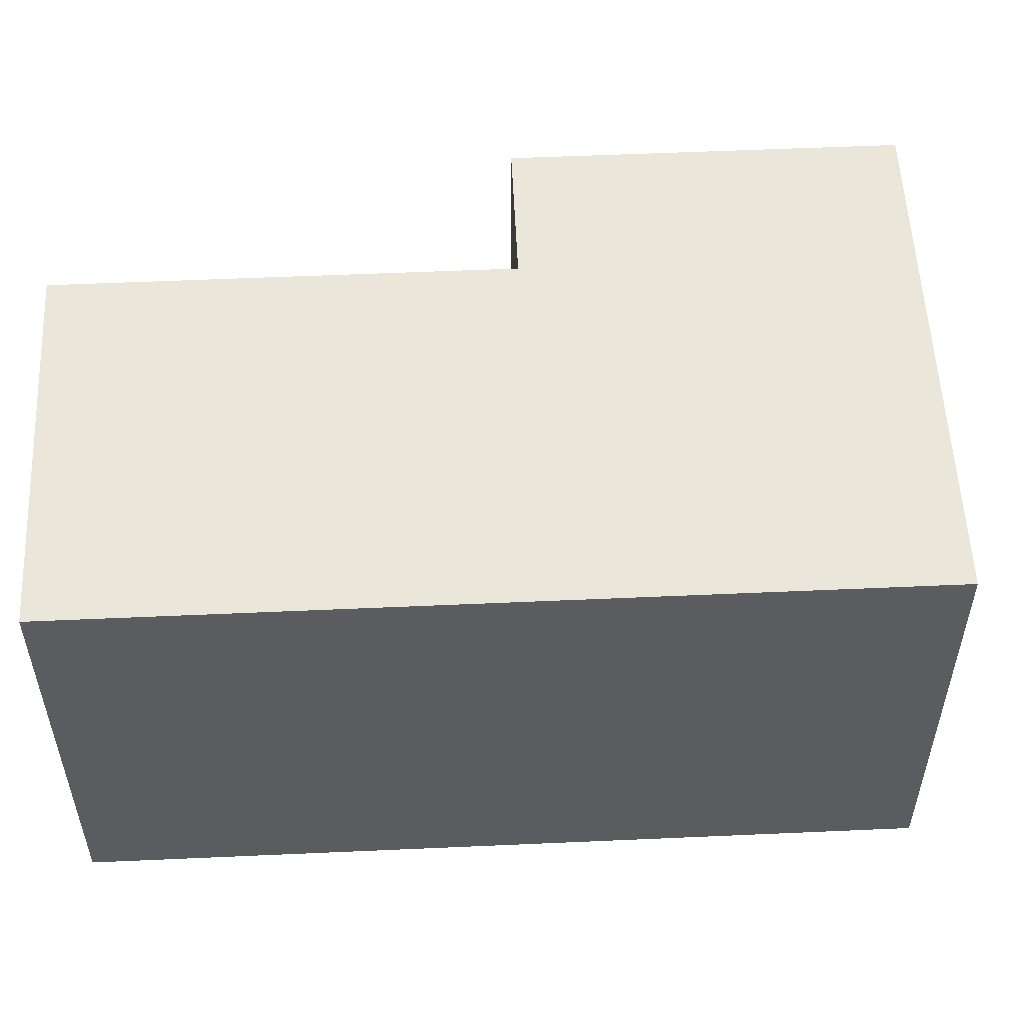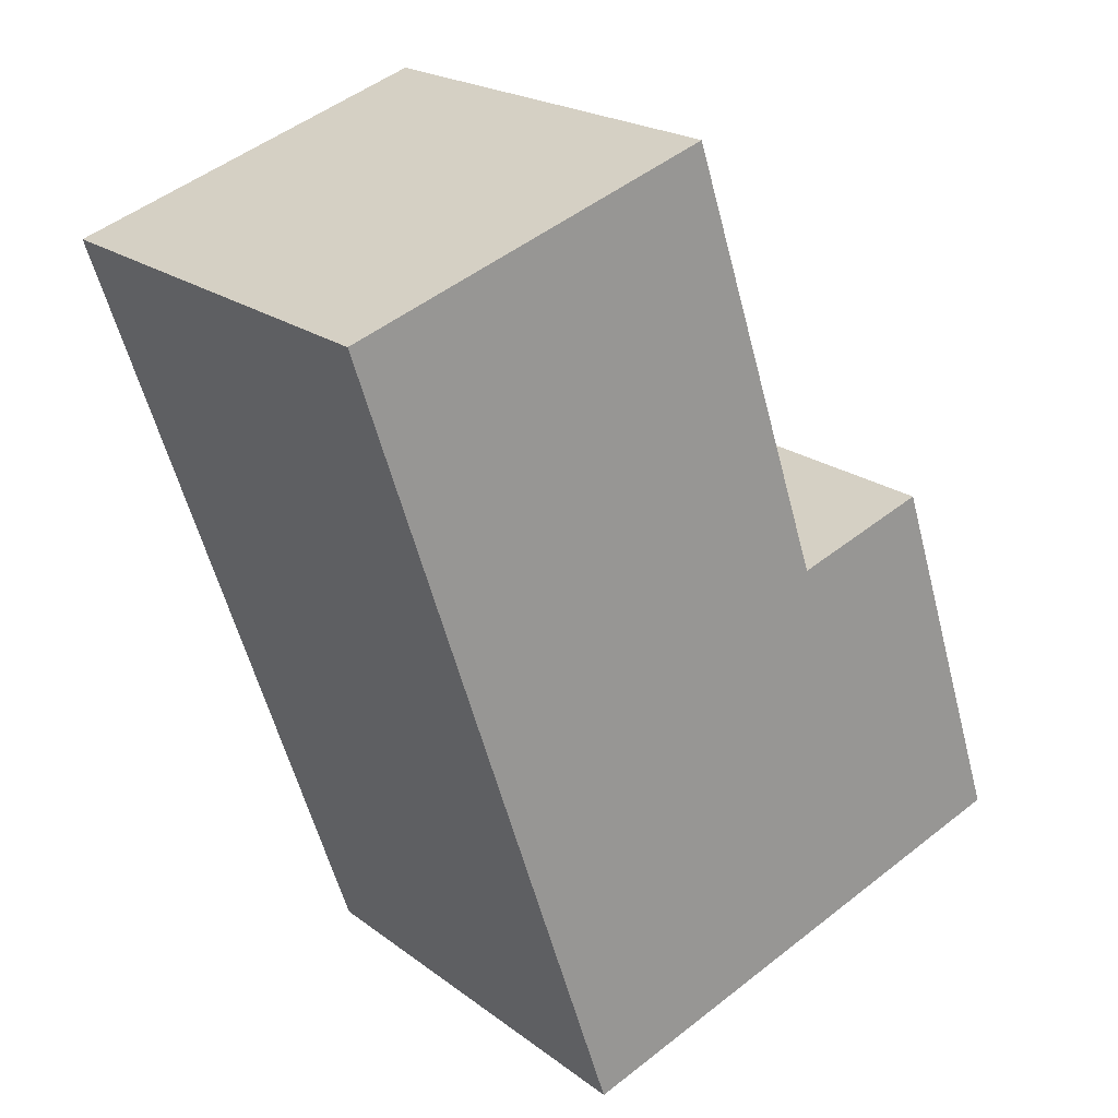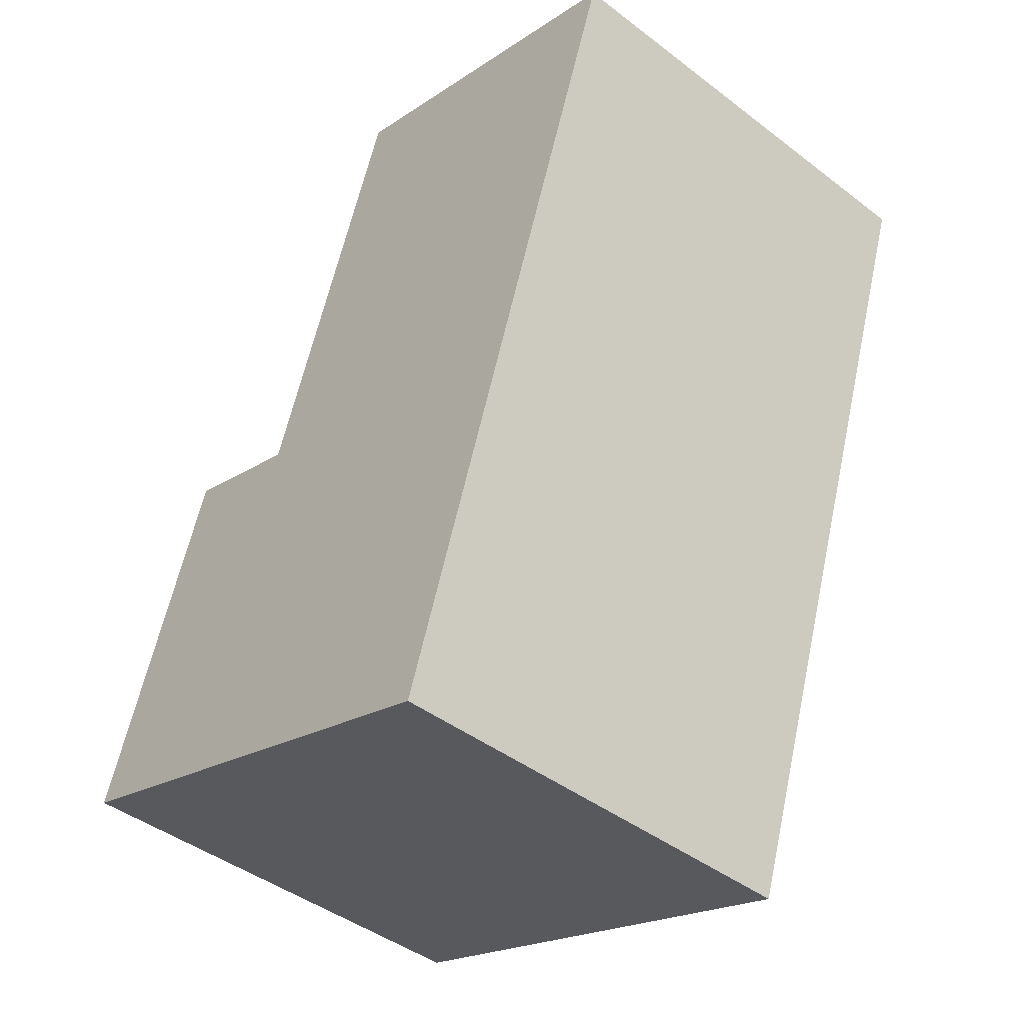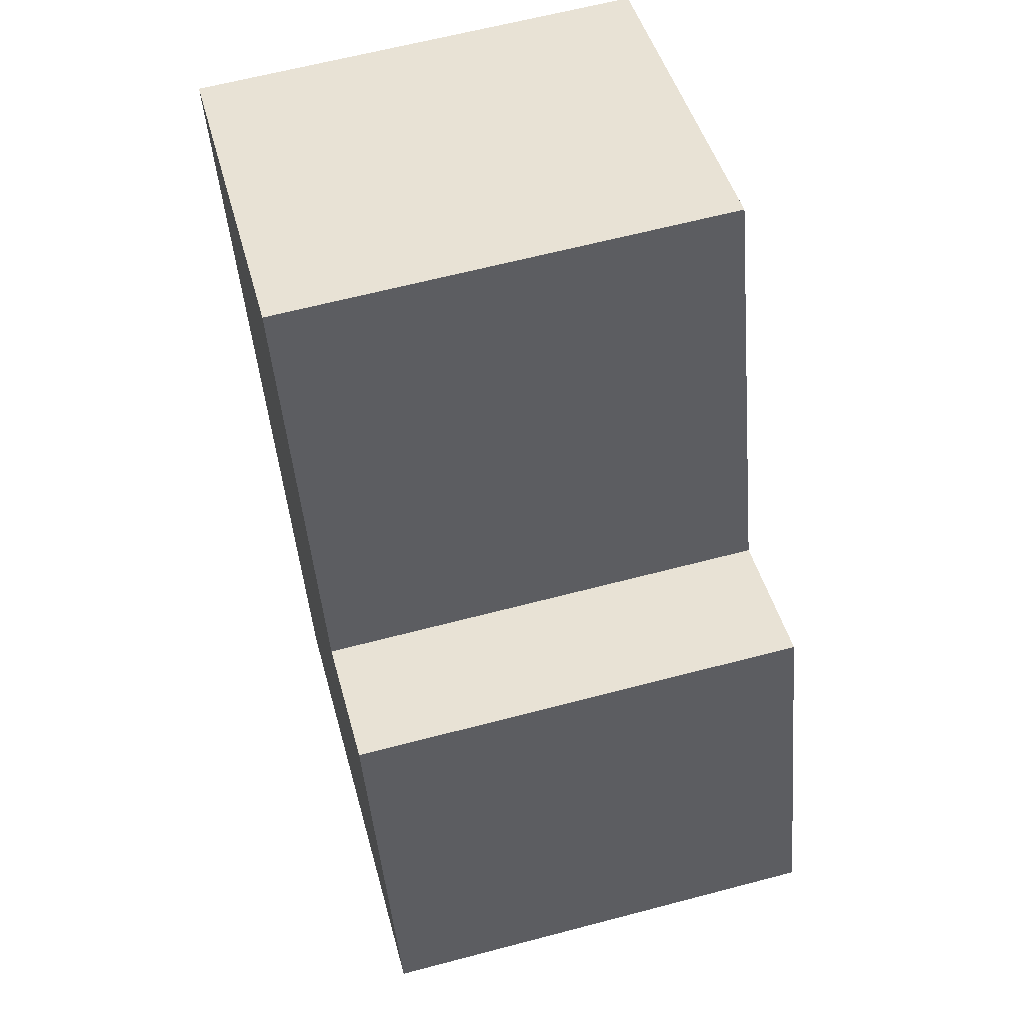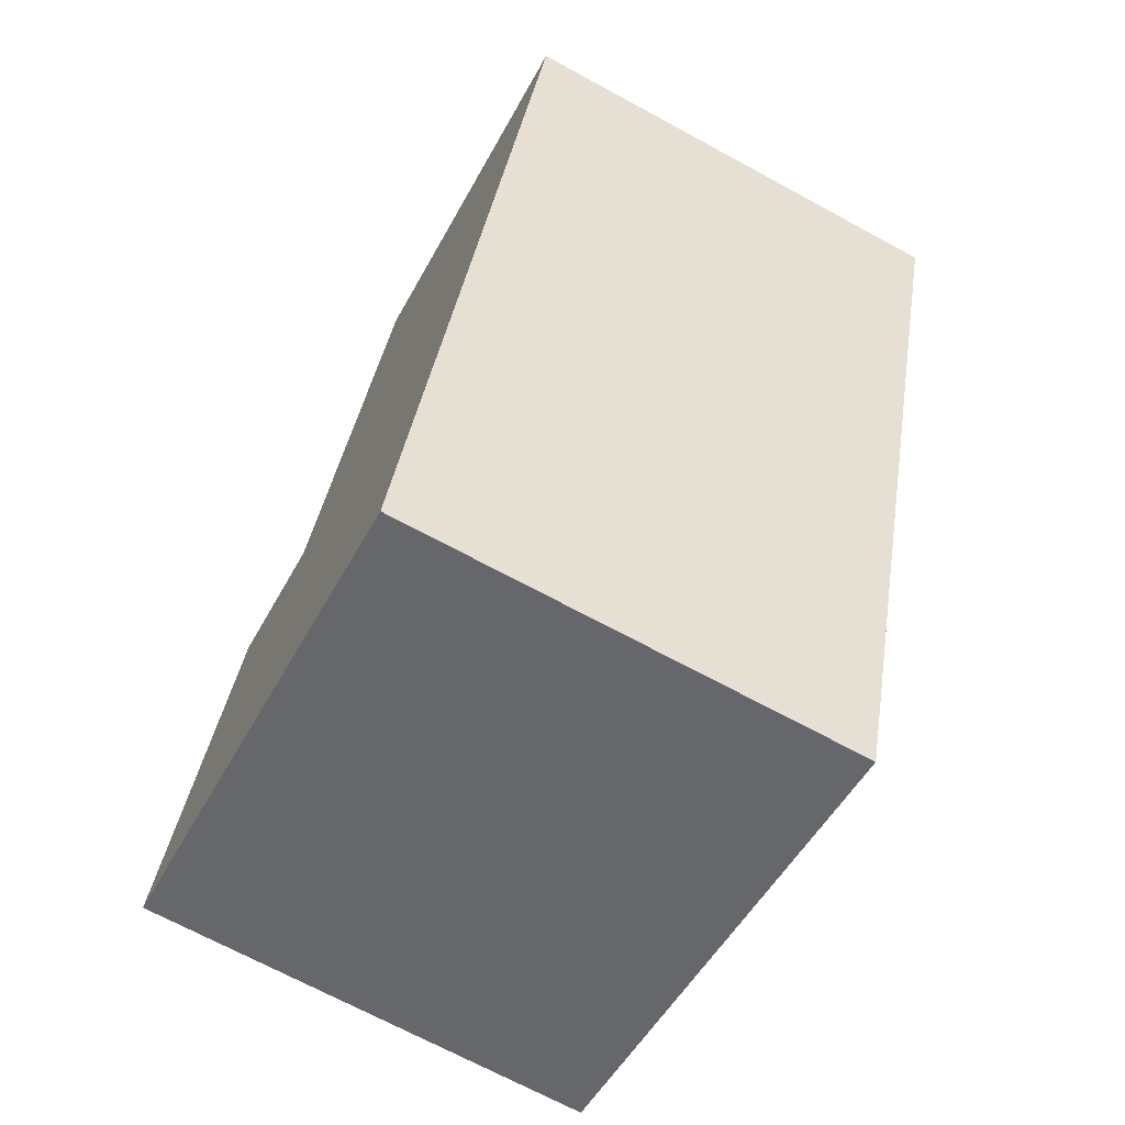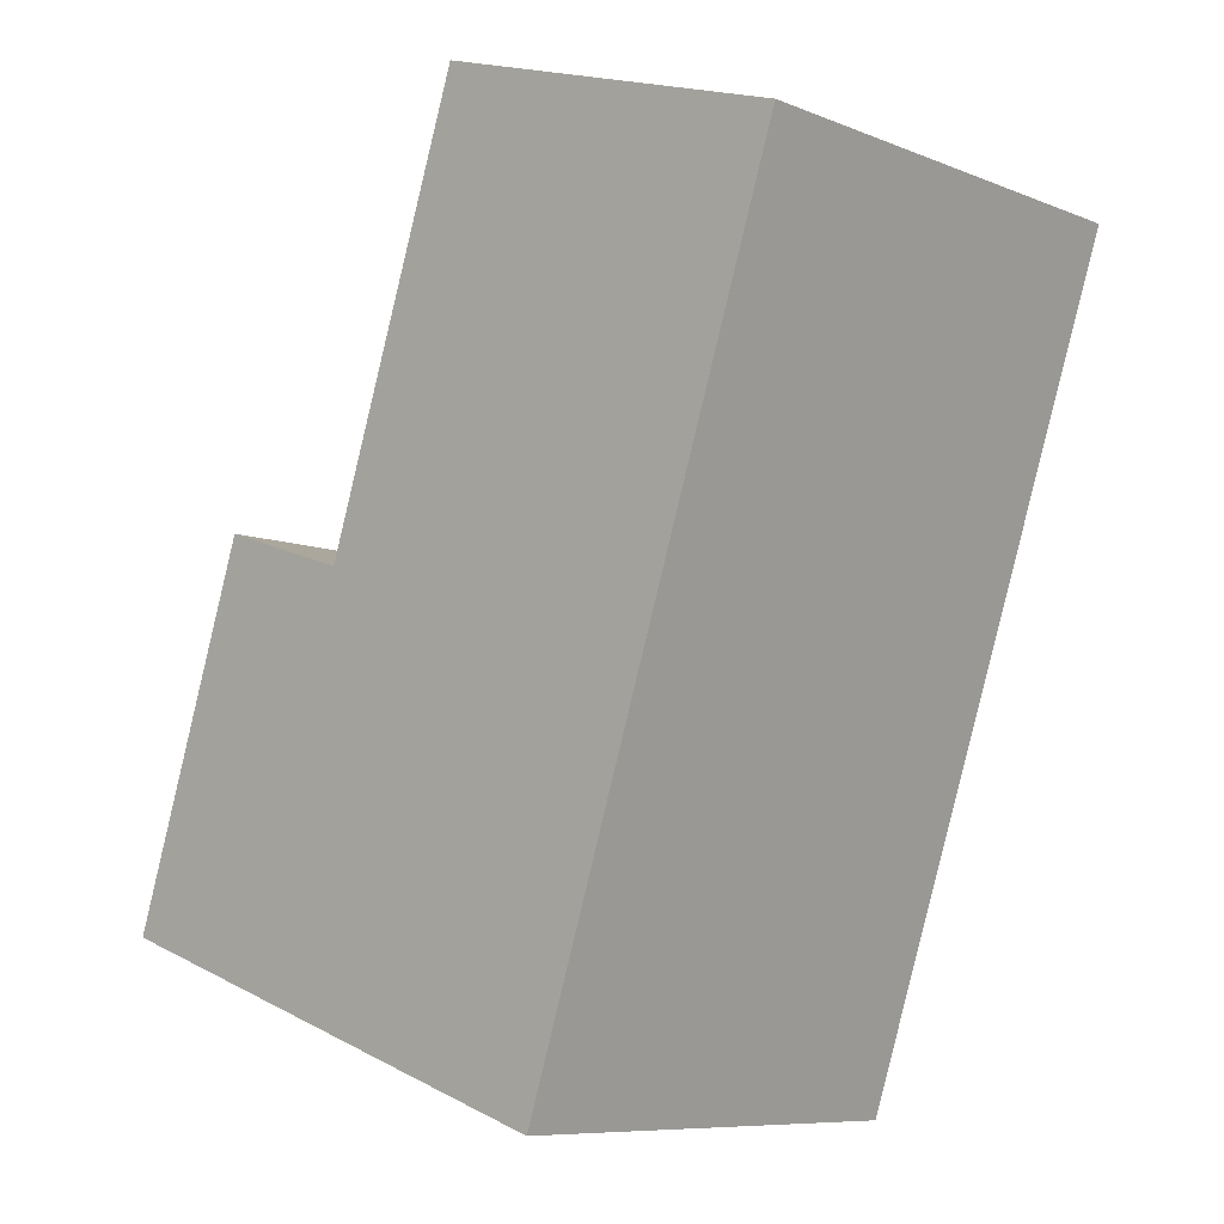
<metadata>
{"format":"obj","ext":"obj","renderer":"f3d","projection":"perspective","resolution":1024,"background":"white","views":[{"elev":54.8,"azim":105.7,"up":"+Y"},{"elev":20.9,"azim":142.8,"up":"+Z"},{"elev":-43.8,"azim":48.2,"up":"+Z"},{"elev":62.6,"azim":-105.0,"up":"+Z"},{"elev":-69.7,"azim":61.5,"up":"+Z"},{"elev":-8.5,"azim":42.8,"up":"+Z"}]}
</metadata>
<code>
v  4.023 2.391 3.302
v  1.362 2.391 1.681
v  2.112 2.391 3.938
v  2.633 2.391 -0.876
v  0 2.391 1.464e-16
v  0.639 2.391 1.921
v  0.639 -1.176e-16 1.921
v  1.362 -1.029e-16 1.681
v  2.112 -2.411e-16 3.938
v  4.023 -2.022e-16 3.302
v  0 0 0
v  2.633 5.364e-17 -0.876
g defaultobject
f 1 2 3
f 2 1 4
f 2 4 5
f 5 6 2
f 7 2 6
f 2 7 8
f 9 1 3
f 1 9 10
f 8 3 2
f 3 8 9
f 11 6 5
f 6 11 7
f 10 4 1
f 4 10 12
f 12 5 4
f 5 12 11
f 9 12 10
f 12 9 8
f 12 8 7
f 12 7 11

</code>
